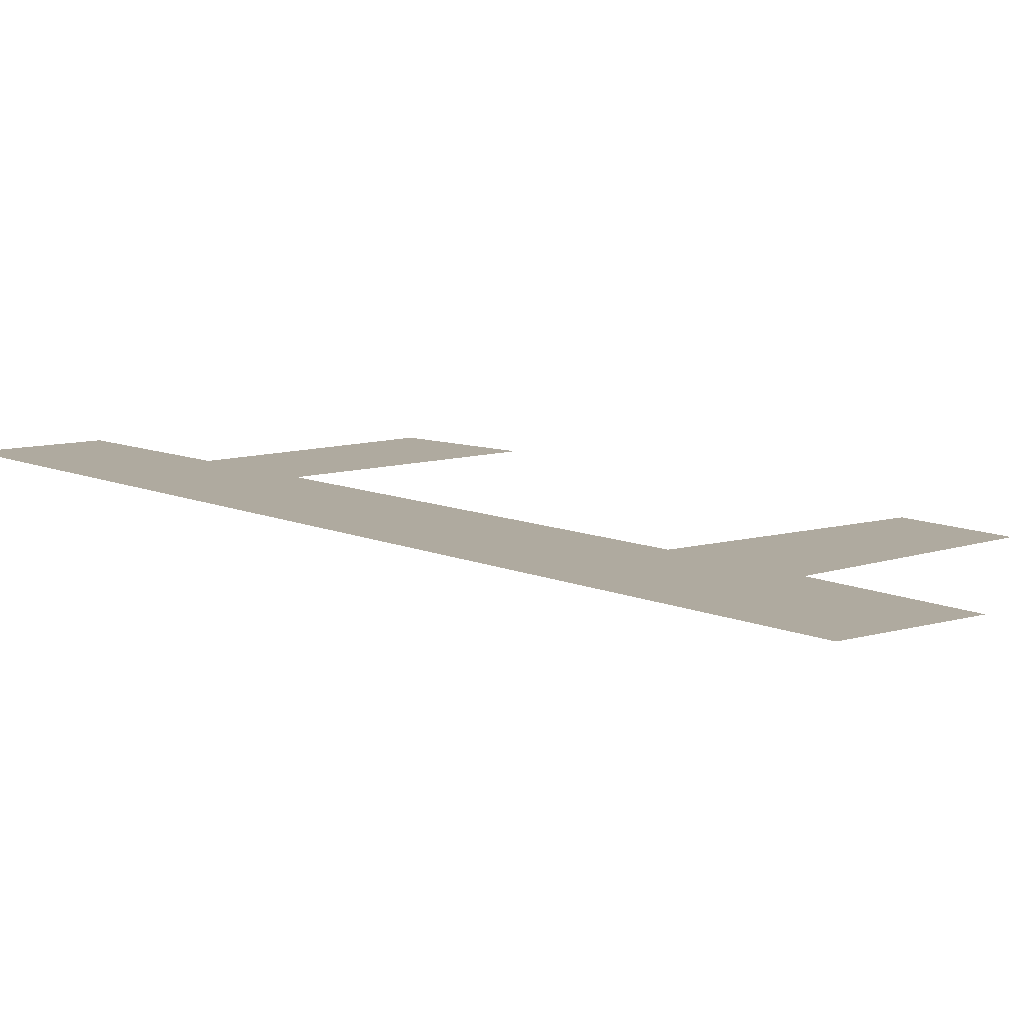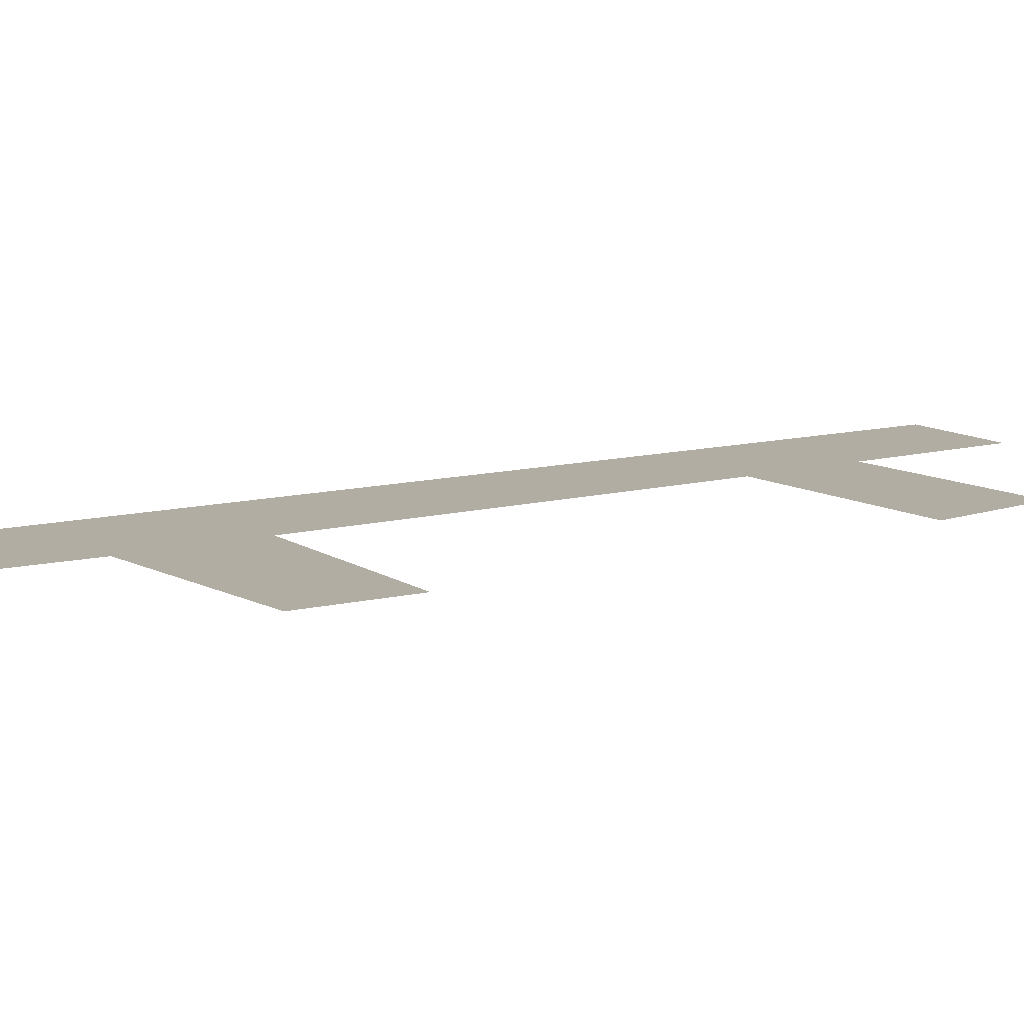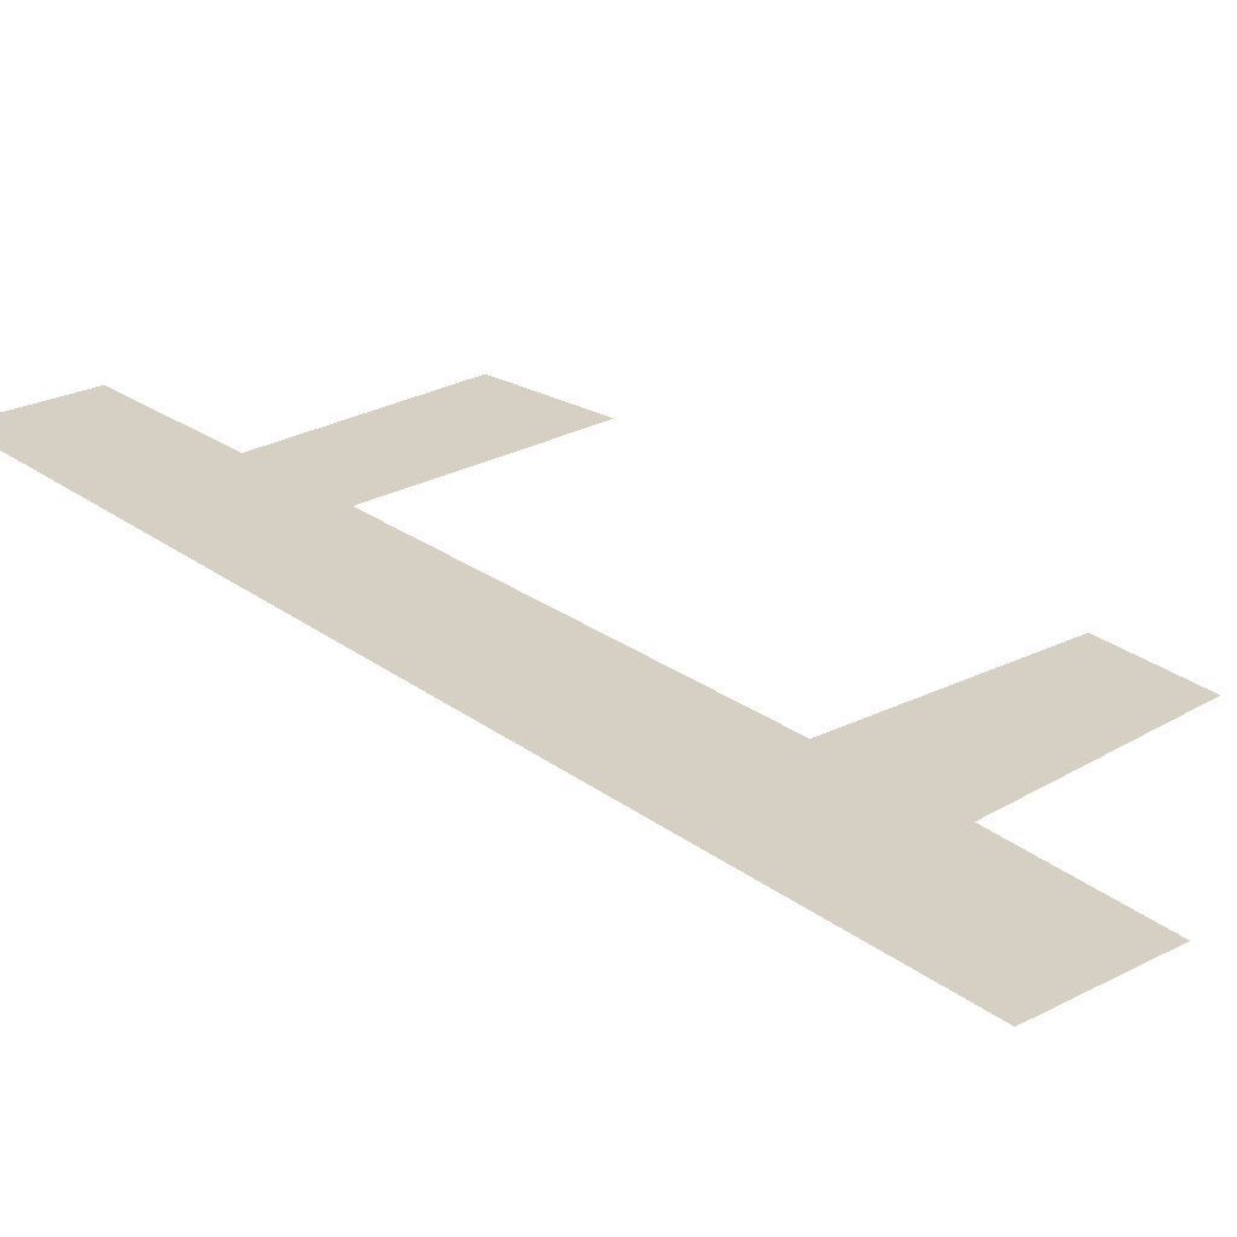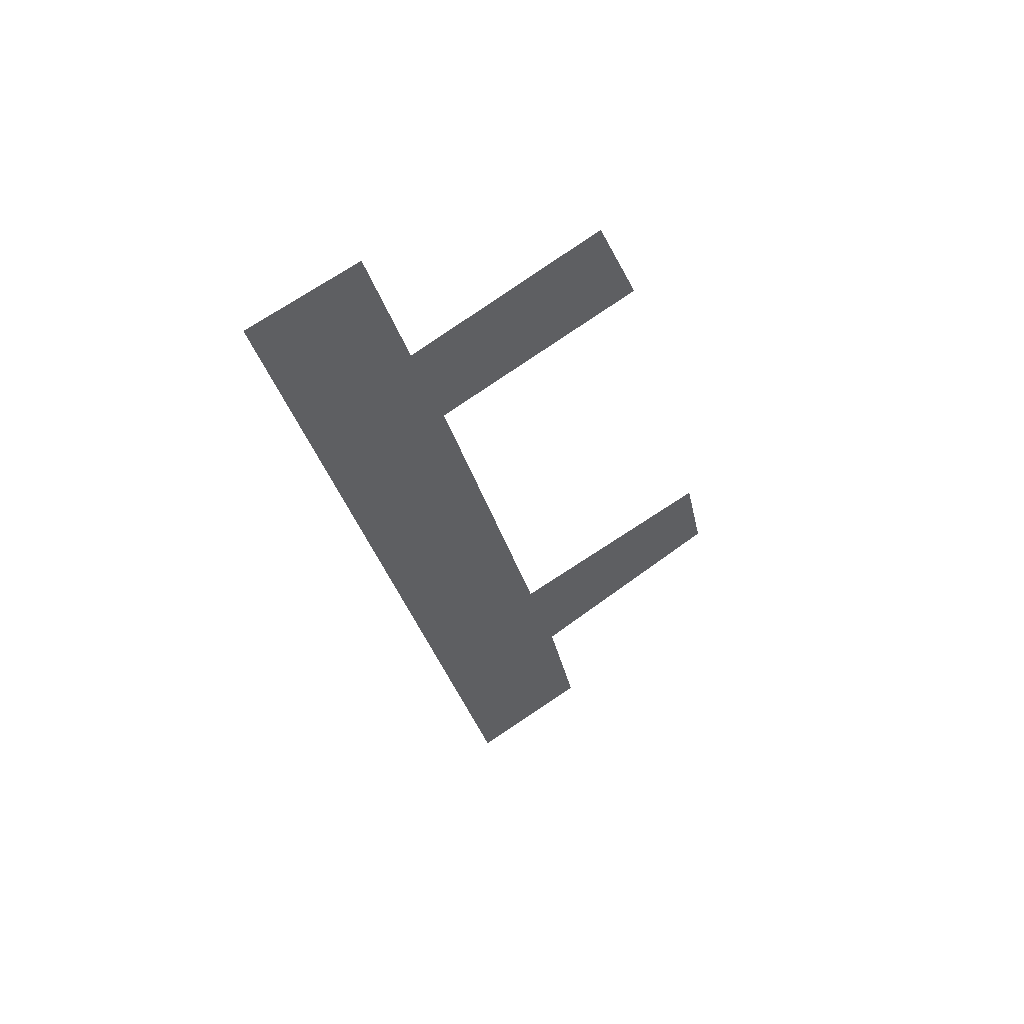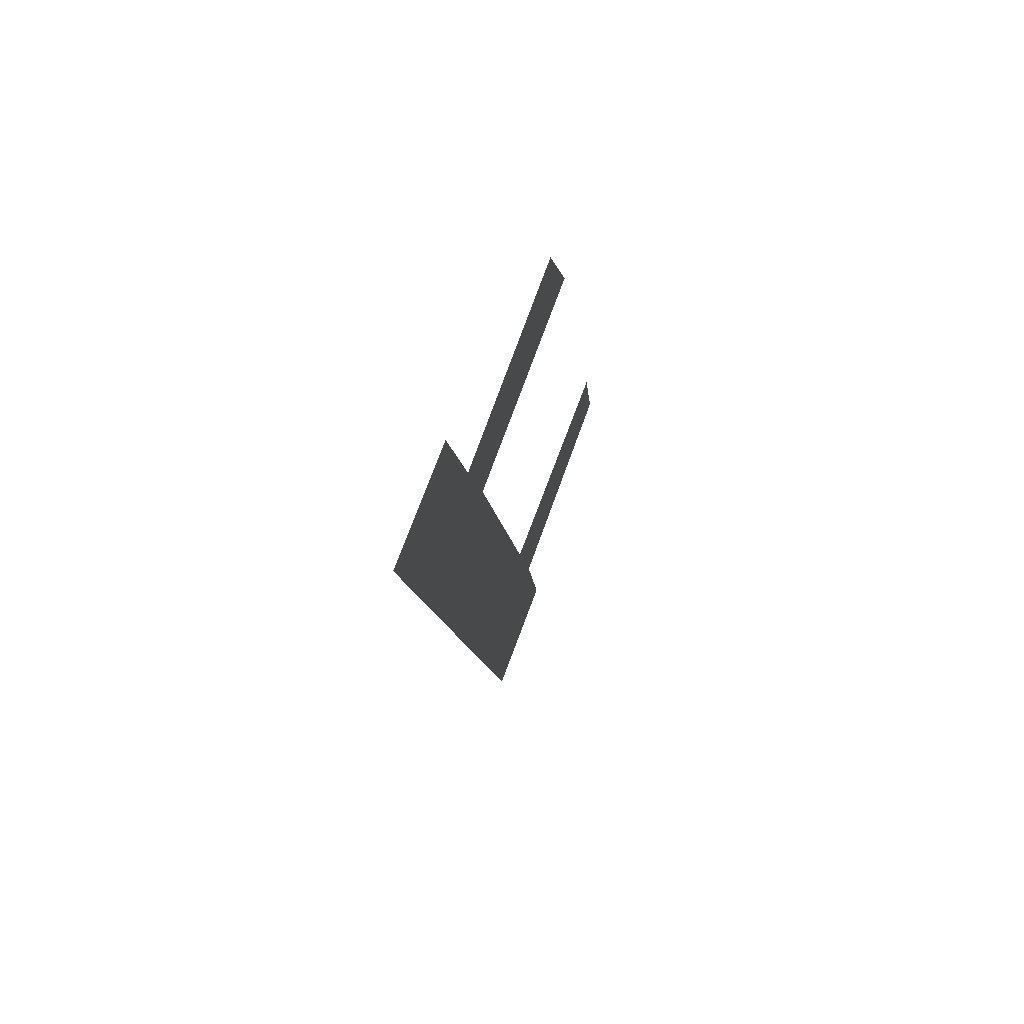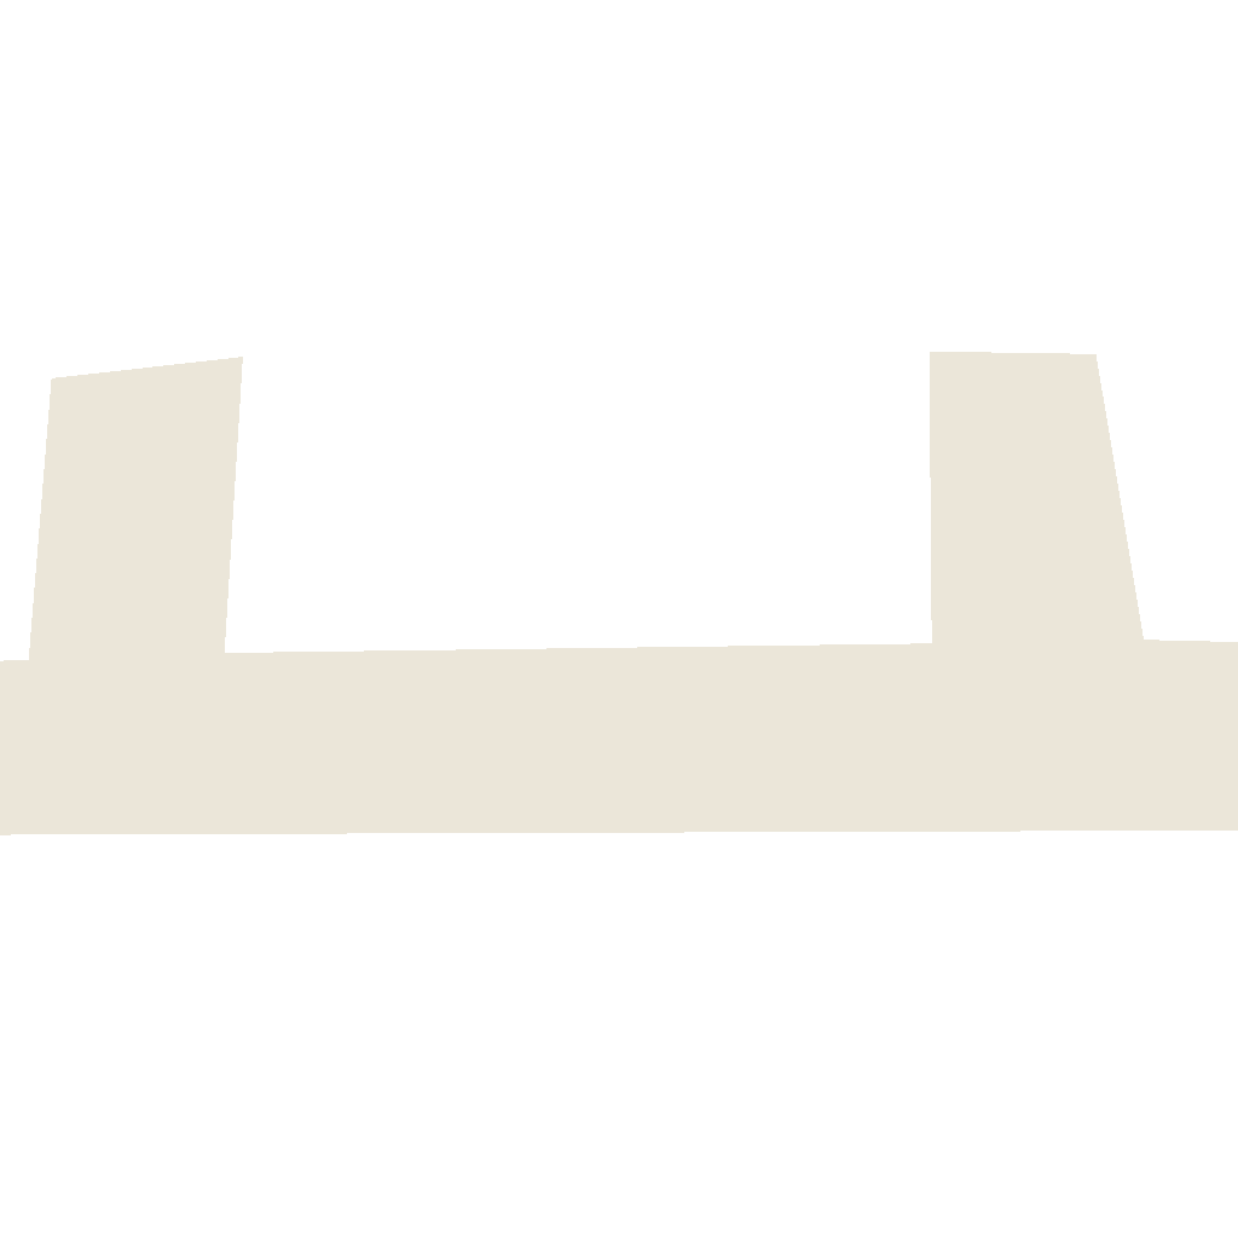
<metadata>
{"format":"obj","ext":"obj","renderer":"f3d","projection":"perspective","resolution":1024,"background":"white","views":[{"elev":9.4,"azim":-26.4,"up":"+Z"},{"elev":10.6,"azim":69.4,"up":"+Z"},{"elev":26.1,"azim":-27.3,"up":"+Z"},{"elev":55.9,"azim":-31.5,"up":"+Y"},{"elev":67.7,"azim":-68.7,"up":"+Y"},{"elev":57.0,"azim":-77.0,"up":"+Z"}]}
</metadata>
<code>
v 326.5 312.9 22.01
v 319.7 299.5 22.01
v 328.8 301.5 22.01
v 324.2 322 22.01
v 341.7 317.4 22.01
v 340.1 325 22.01
v 316.7 352.3 22.01
v 303 370.5 22.01
v 314.4 360.6 22.01
v 311.4 372 22.01
v 329.4 364.4 22.01
v 332.6 356.1 22.01
f 1 2 3
f 4 2 1
f 5 4 1
f 6 4 5
f 7 2 4
f 8 2 7
f 9 8 7
f 10 8 9
f 11 7 12
f 11 9 7

</code>
